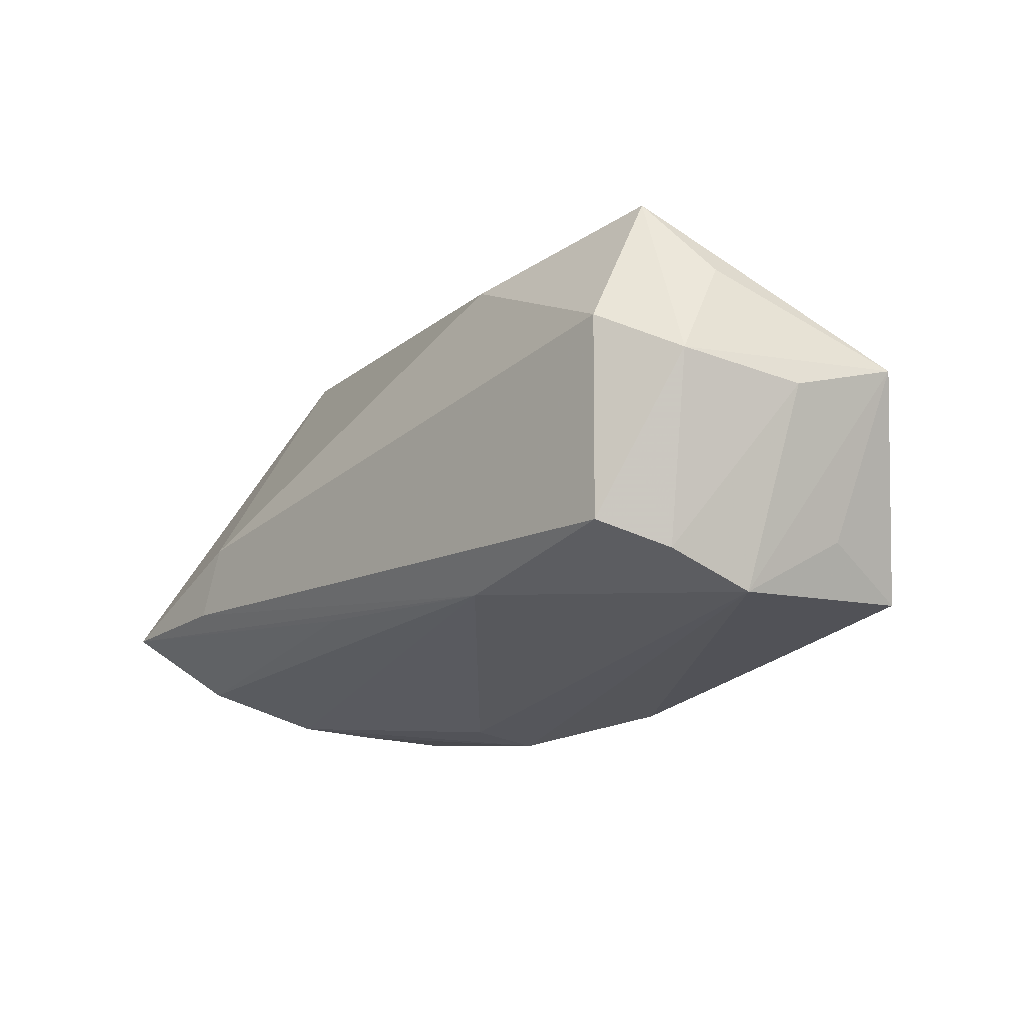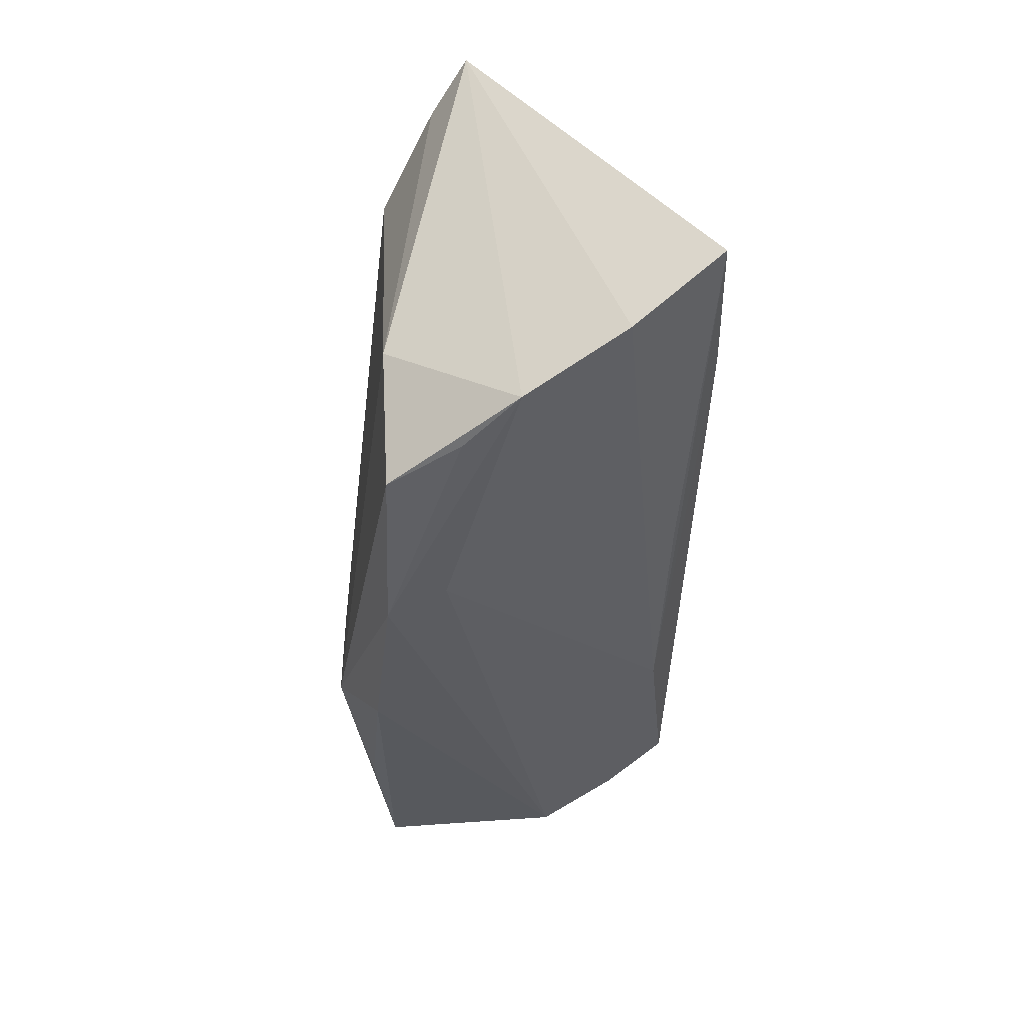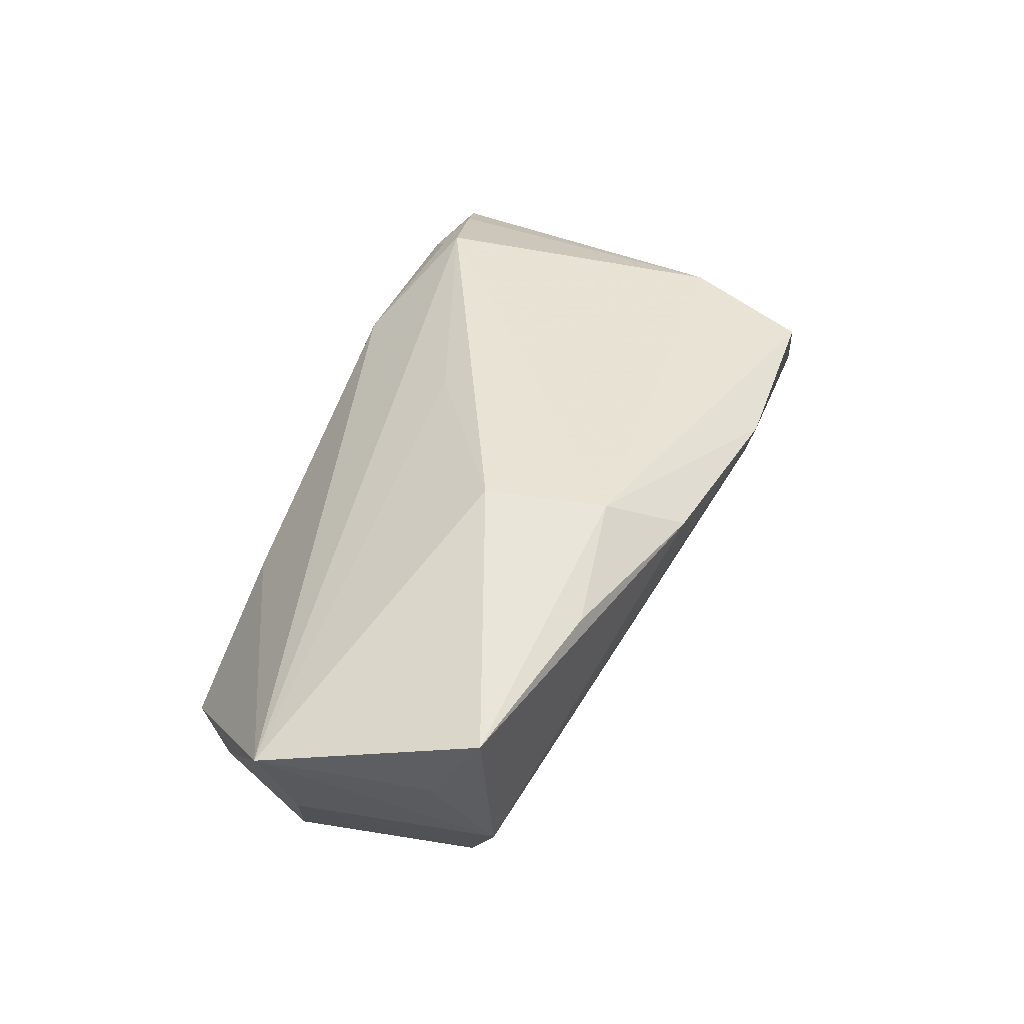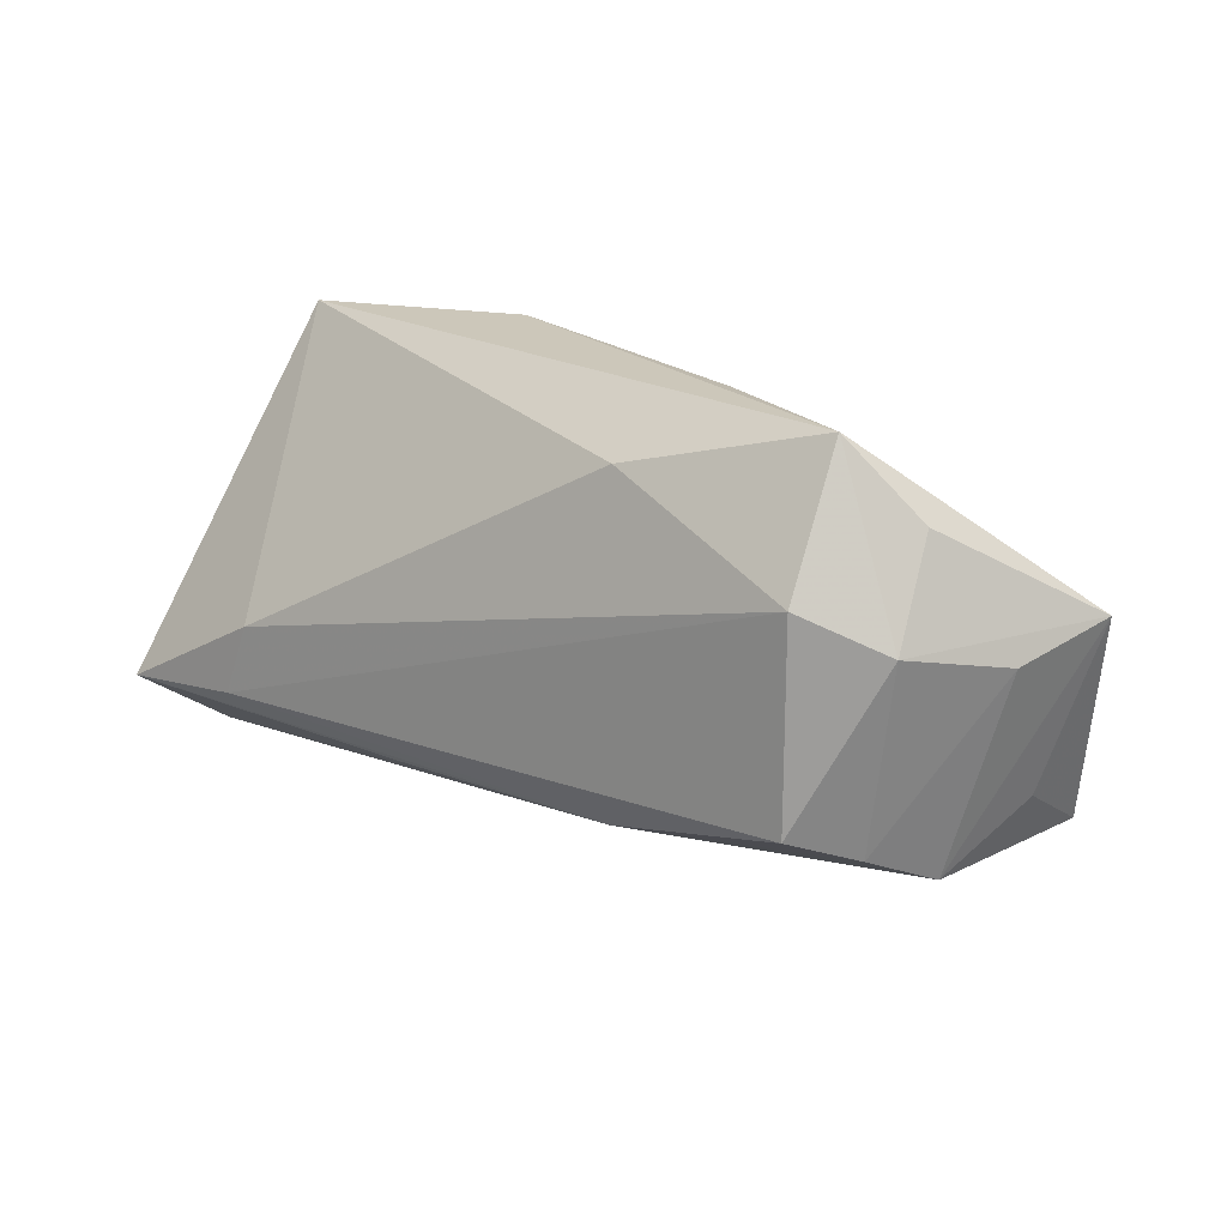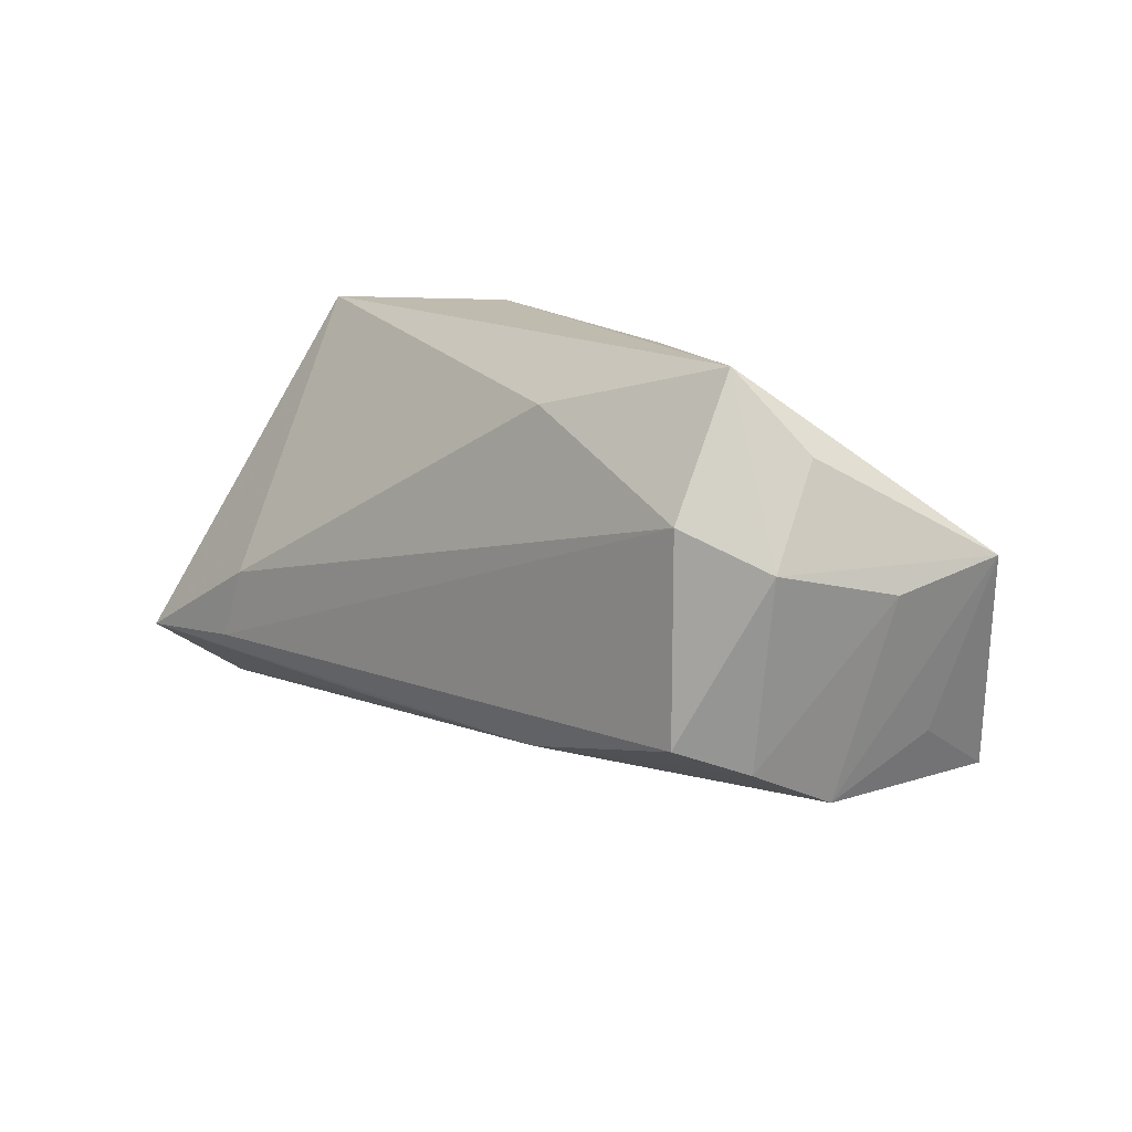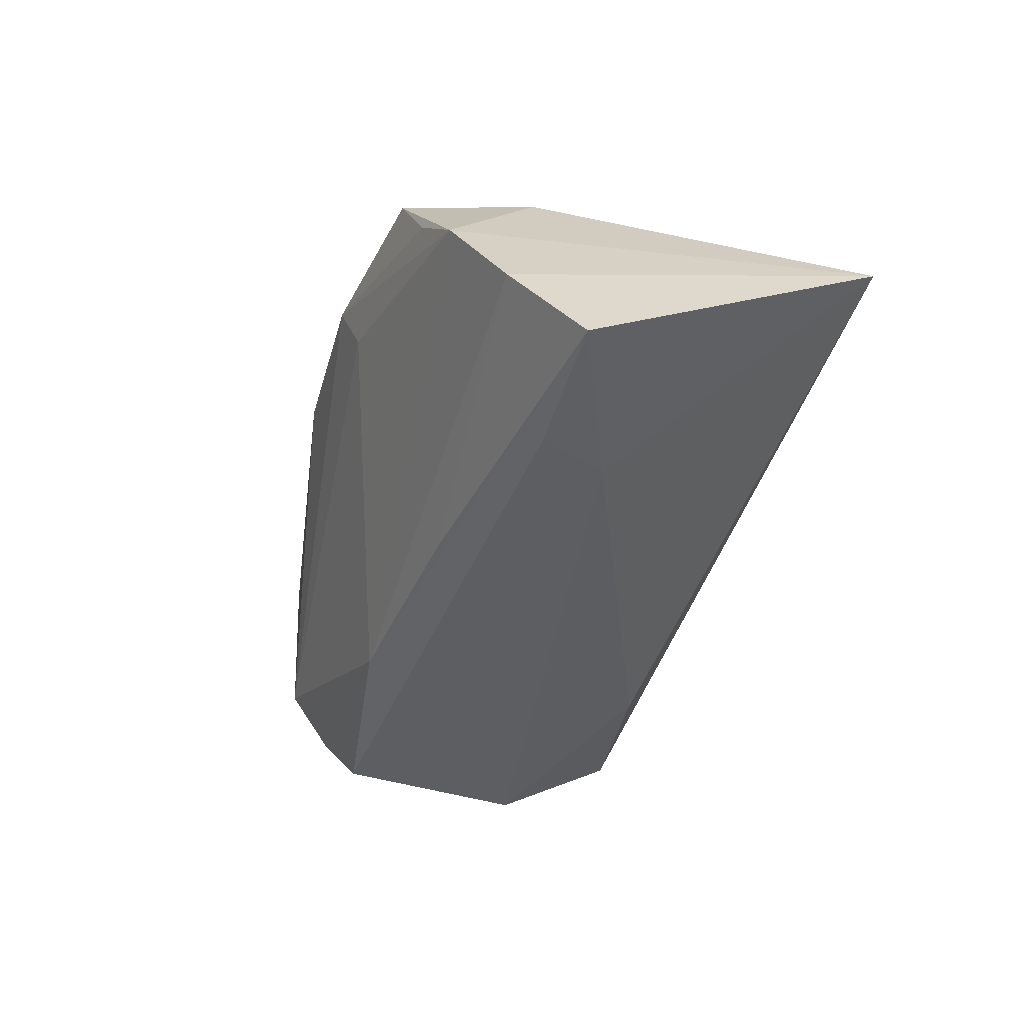
<metadata>
{"format":"obj","ext":"obj","renderer":"f3d","projection":"perspective","resolution":1024,"background":"white","views":[{"elev":-10.8,"azim":-132.3,"up":"+Y"},{"elev":-43.7,"azim":88.2,"up":"+Y"},{"elev":45.5,"azim":-67.9,"up":"+Z"},{"elev":19.1,"azim":-141.7,"up":"+Y"},{"elev":13.8,"azim":-134.4,"up":"+Y"},{"elev":-39.0,"azim":67.9,"up":"+Z"}]}
</metadata>
<code>
v -0.02003 0.03064 -0.003531
v 0.04053 -0.01392 0.01739
v 0.04033 -0.01273 -0.02279
v 0.05326 -0.02272 -0.01109
v -0.03205 -0.02202 0.01945
v 0.0199 0.031 0.009865
v 0.0127 -0.03125 0.01647
v 0.03376 0.02298 0.01905
v -0.05975 0.01003 0.00892
v -0.01987 -0.004198 0.02418
v -0.04994 0.01035 -0.01682
v -0.04011 0.031 -0.01341
v -0.056 0.007041 -0.003618
v -0.0399 -0.01069 0.01949
v -0.04089 0.01505 -0.02279
v 0.04 -0.02896 0.007719
v 0.04662 0.02657 0.01277
v 0.05819 -0.01487 -0.02181
v -0.04823 0.02174 -0.009192
v -0.01619 -0.01557 -0.01963
v 0.05362 0.0288 0.008371
v -0.05365 -0.0107 0.005787
v -0.05309 -0.01729 0.01689
v -0.04952 -0.01741 -0.005983
v 0.001776 0.01099 0.01994
v 0.01561 -0.02945 0.009299
v -0.04616 -0.0128 -0.01549
v 0.0374 0.02795 0.01375
v -0.04086 -0.009626 -0.02279
v 0.01264 -0.01597 -0.01992
v 0.03445 0.02566 0.01648
v 0.04668 -0.0276 0.001079
v -0.01029 -0.02823 0.0183
v -0.01635 -0.01944 0.02389
v 0.03702 -0.003609 -0.02249
v -0.01516 0.02444 -0.0178
v 0.03464 -0.03006 0.01639
f 37 2 34
f 9 10 25
f 34 2 8
f 8 10 34
f 8 25 10
f 8 6 9
f 9 25 8
f 9 6 1
f 1 12 9
f 6 12 1
f 9 12 19
f 15 12 36
f 34 10 23
f 9 19 11
f 15 29 11
f 11 29 27
f 11 12 15
f 11 19 12
f 21 12 6
f 21 36 12
f 21 4 18
f 3 29 15
f 22 23 9
f 14 10 9
f 9 23 14
f 14 23 10
f 9 11 13
f 13 11 27
f 18 4 30
f 28 21 6
f 35 21 18
f 36 21 35
f 15 36 35
f 18 3 35
f 35 3 15
f 17 8 2
f 2 21 17
f 17 28 8
f 21 28 17
f 24 33 23
f 23 22 24
f 24 13 27
f 24 22 9
f 9 13 24
f 2 37 32
f 32 21 2
f 4 21 32
f 34 23 5
f 5 33 34
f 23 33 5
f 6 8 31
f 31 28 6
f 8 28 31
f 16 32 37
f 33 24 7
f 24 26 7
f 7 37 34
f 34 33 7
f 7 16 37
f 32 16 7
f 7 26 32
f 20 26 24
f 20 30 4
f 29 3 20
f 27 29 20
f 20 24 27
f 4 32 20
f 32 26 20
f 20 3 18
f 18 30 20

</code>
